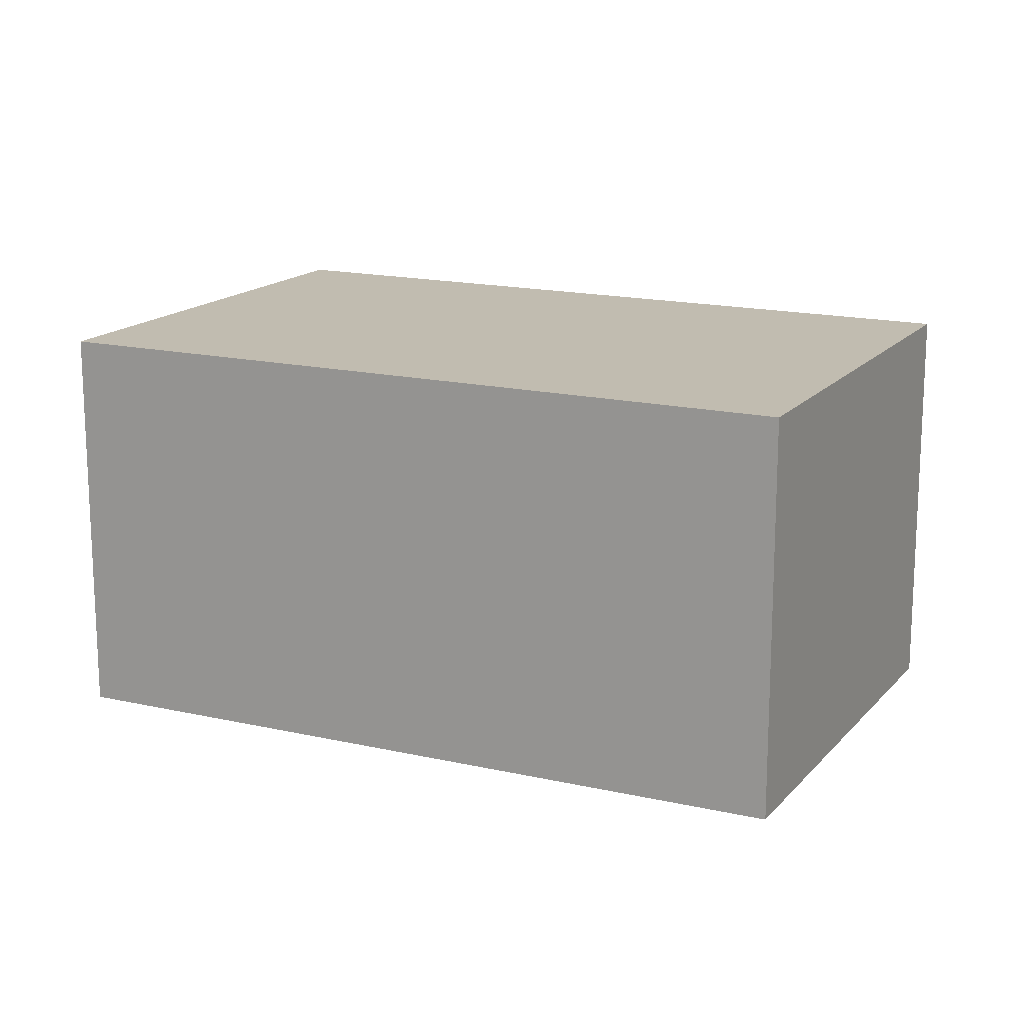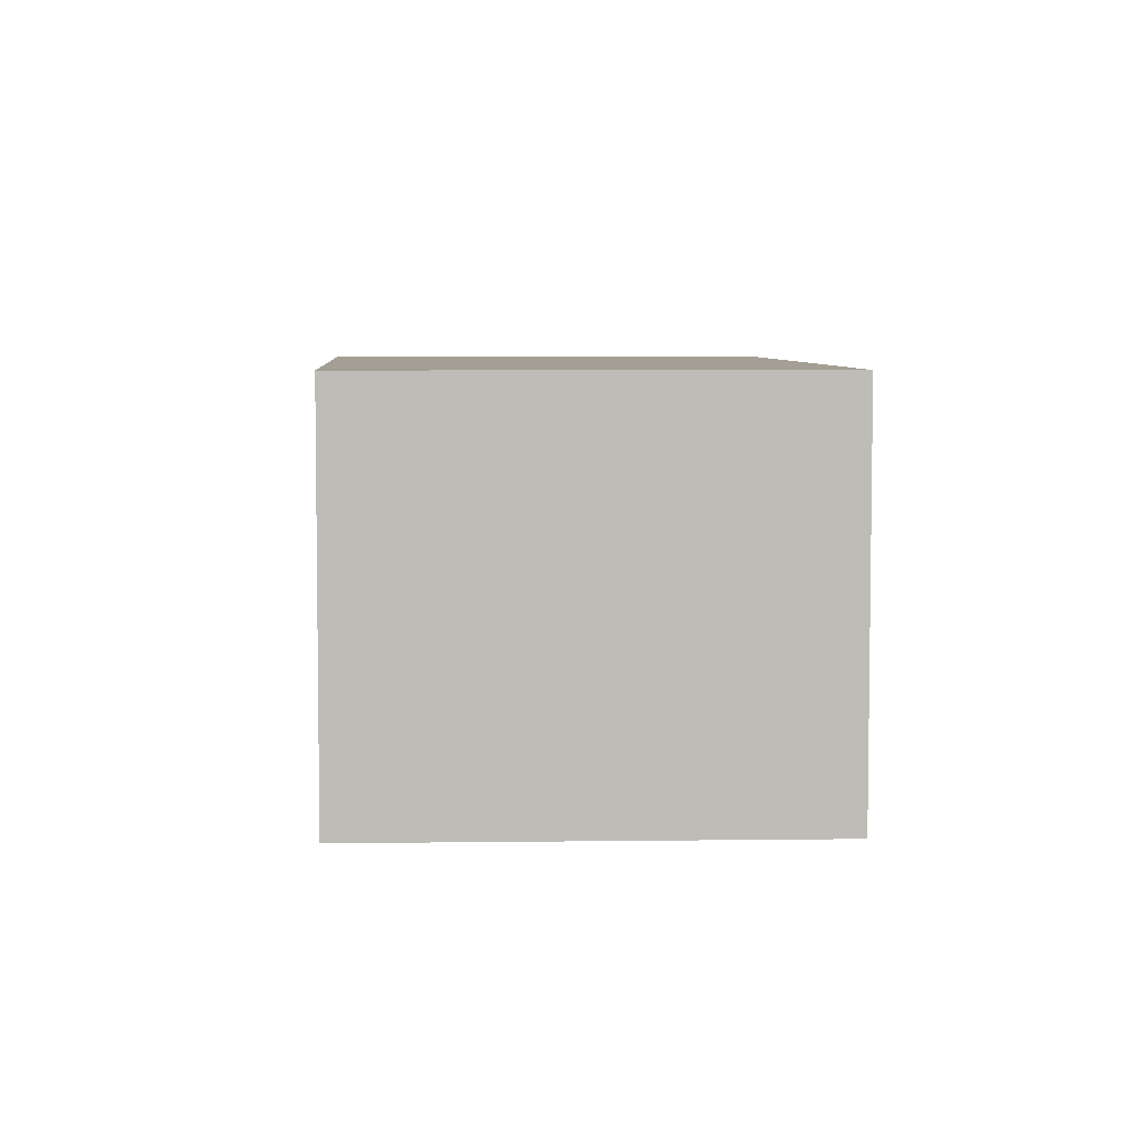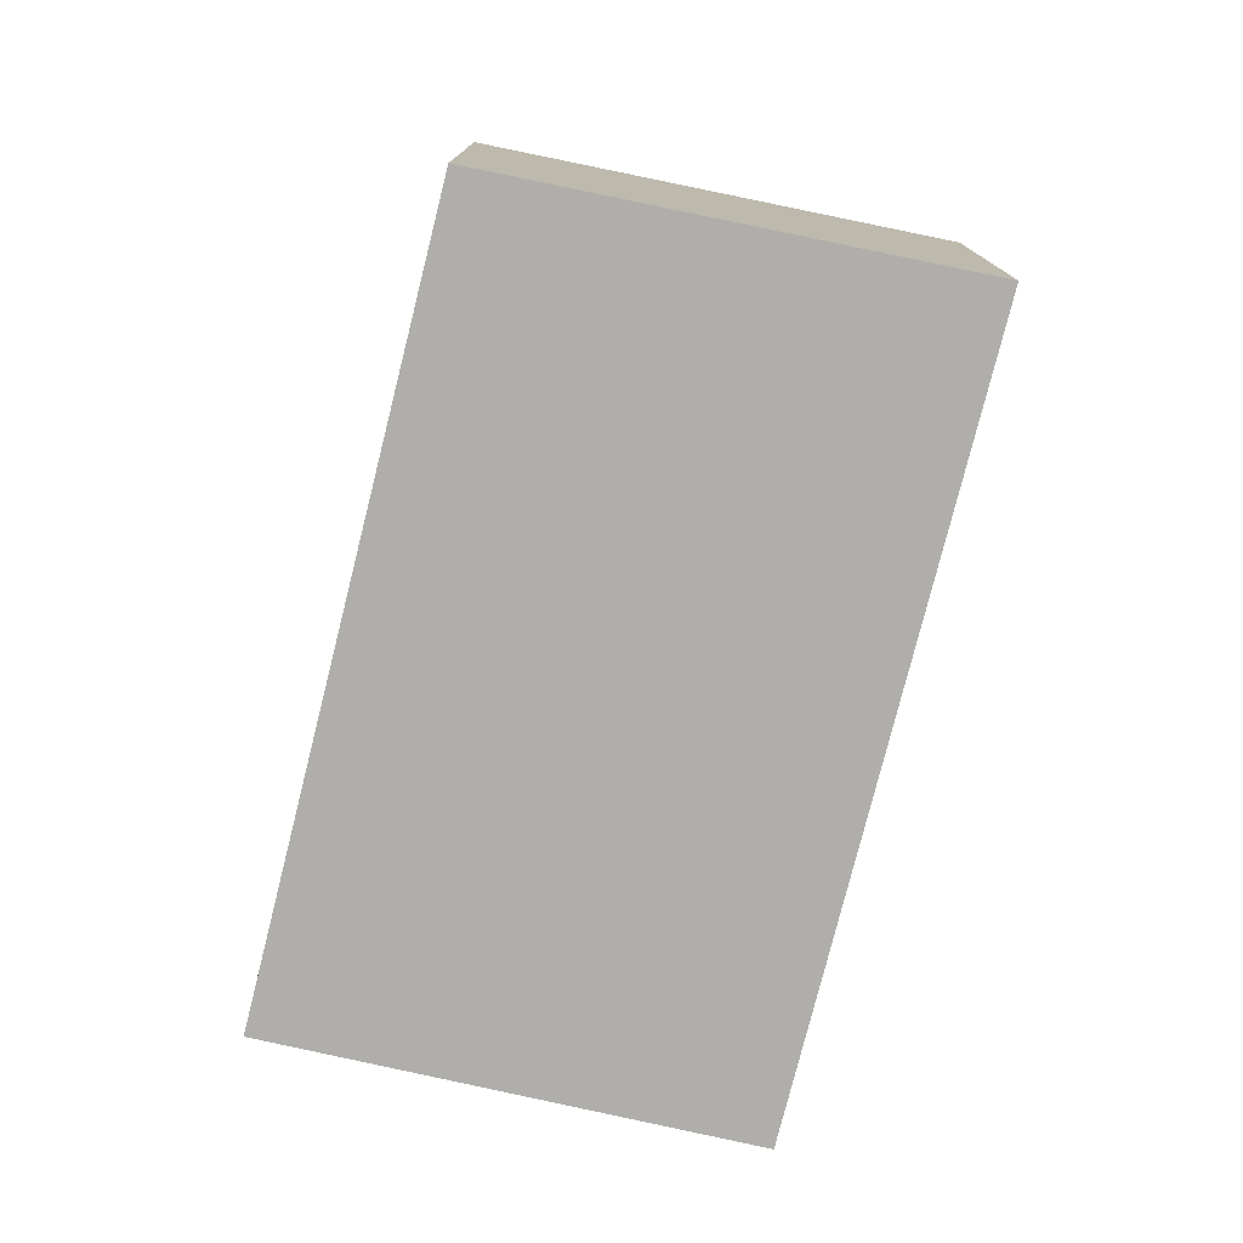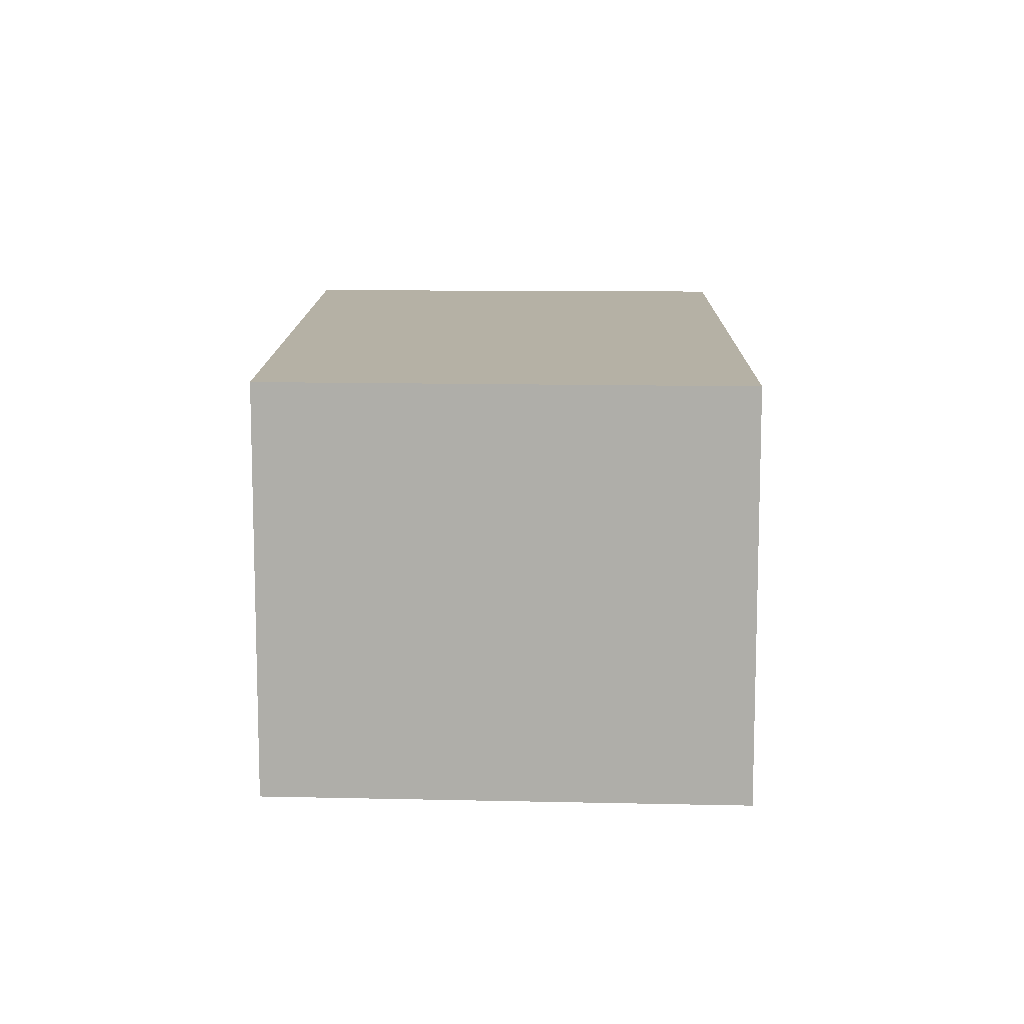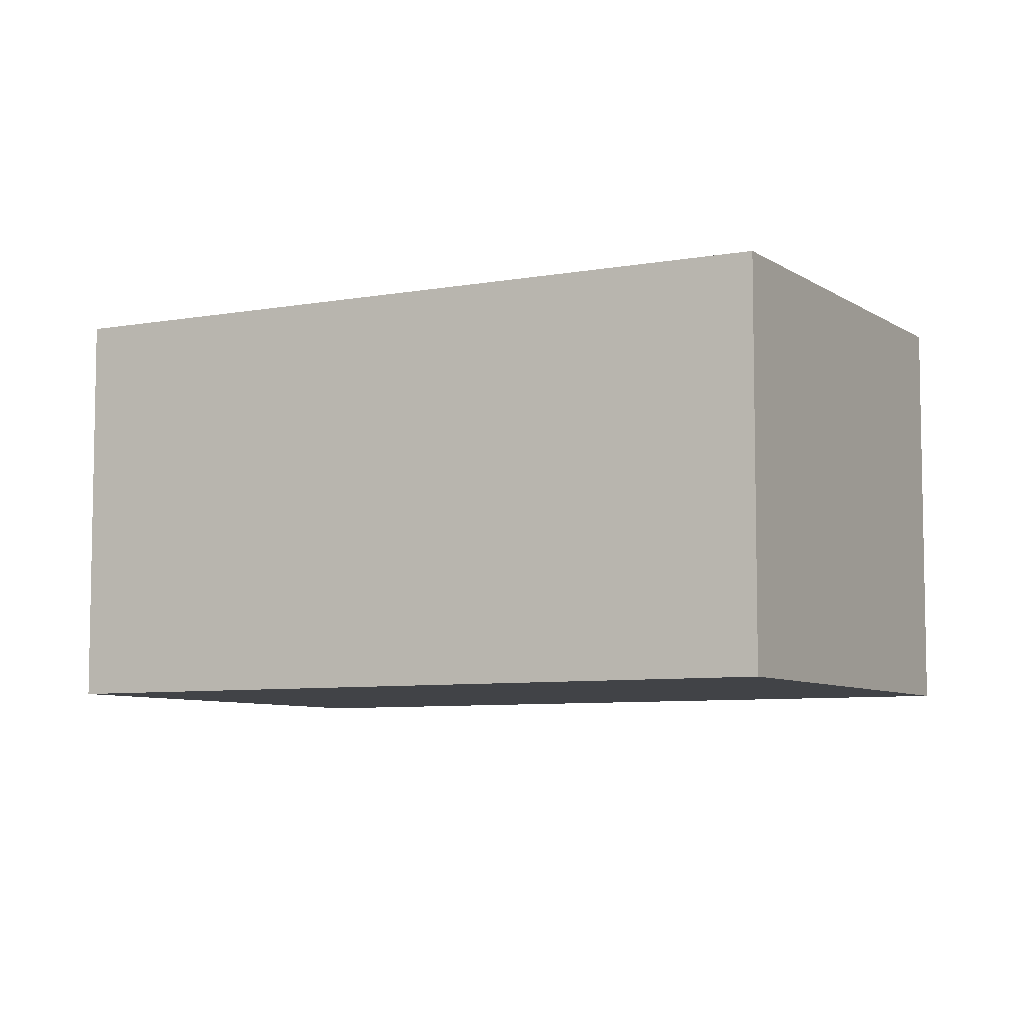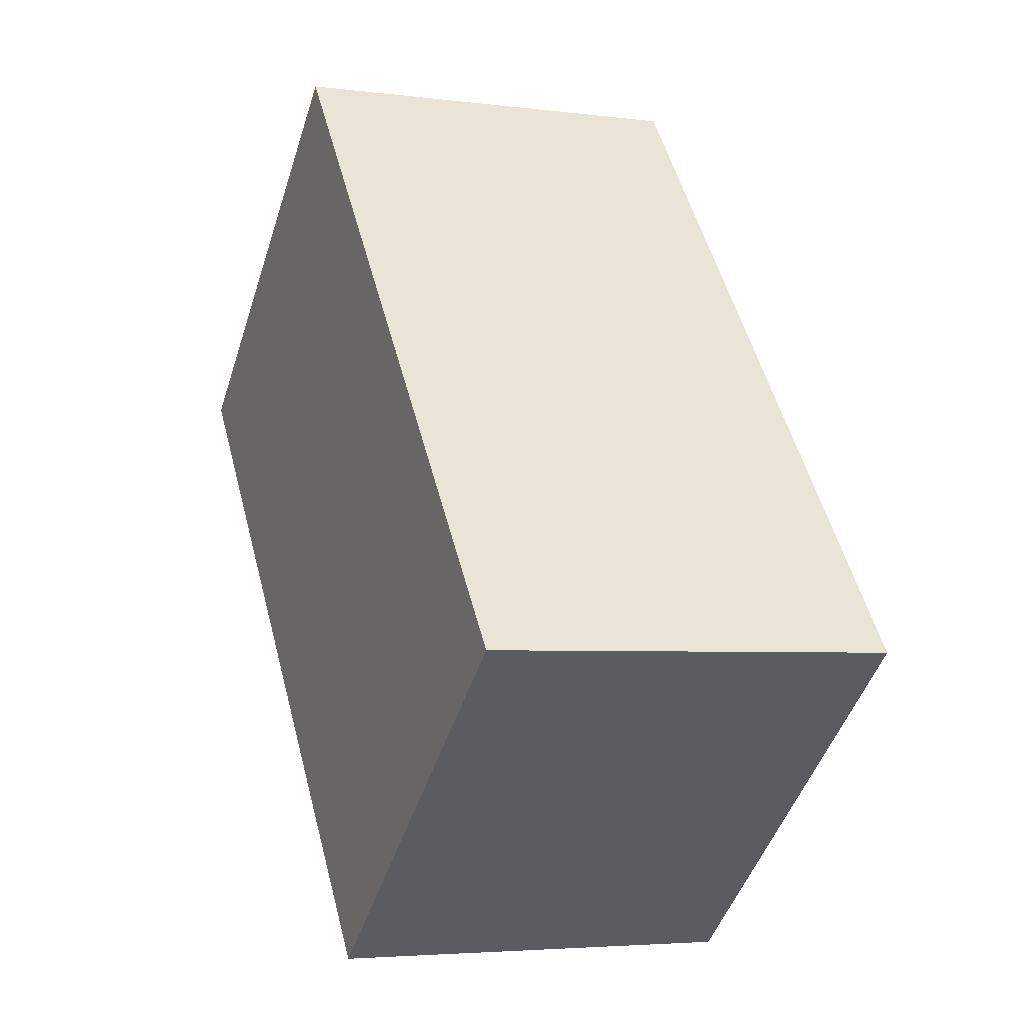
<metadata>
{"format":"obj","ext":"obj","renderer":"f3d","projection":"perspective","resolution":1024,"background":"white","views":[{"elev":16.5,"azim":76.7,"up":"+Y"},{"elev":5.6,"azim":137.9,"up":"+Y"},{"elev":-77.8,"azim":-52.6,"up":"+Y"},{"elev":11.9,"azim":-37.8,"up":"+Y"},{"elev":-7.1,"azim":79.5,"up":"+Y"},{"elev":-4.2,"azim":67.1,"up":"+Z"}]}
</metadata>
<code>
v  3.618 1.736 -1.289
v  0 1.736 1.063e-16
v  1.535 1.736 1.336
v  2.061 1.736 -2.588
v  1.535 -8.181e-17 1.336
v  3.618 7.893e-17 -1.289
v  2.061 1.585e-16 -2.588
v  0 0 0
g defaultobject
f 1 2 3
f 2 1 4
f 5 1 3
f 1 5 6
f 6 4 1
f 4 6 7
f 7 2 4
f 2 7 8
f 8 3 2
f 3 8 5
f 8 6 5
f 6 8 7

</code>
